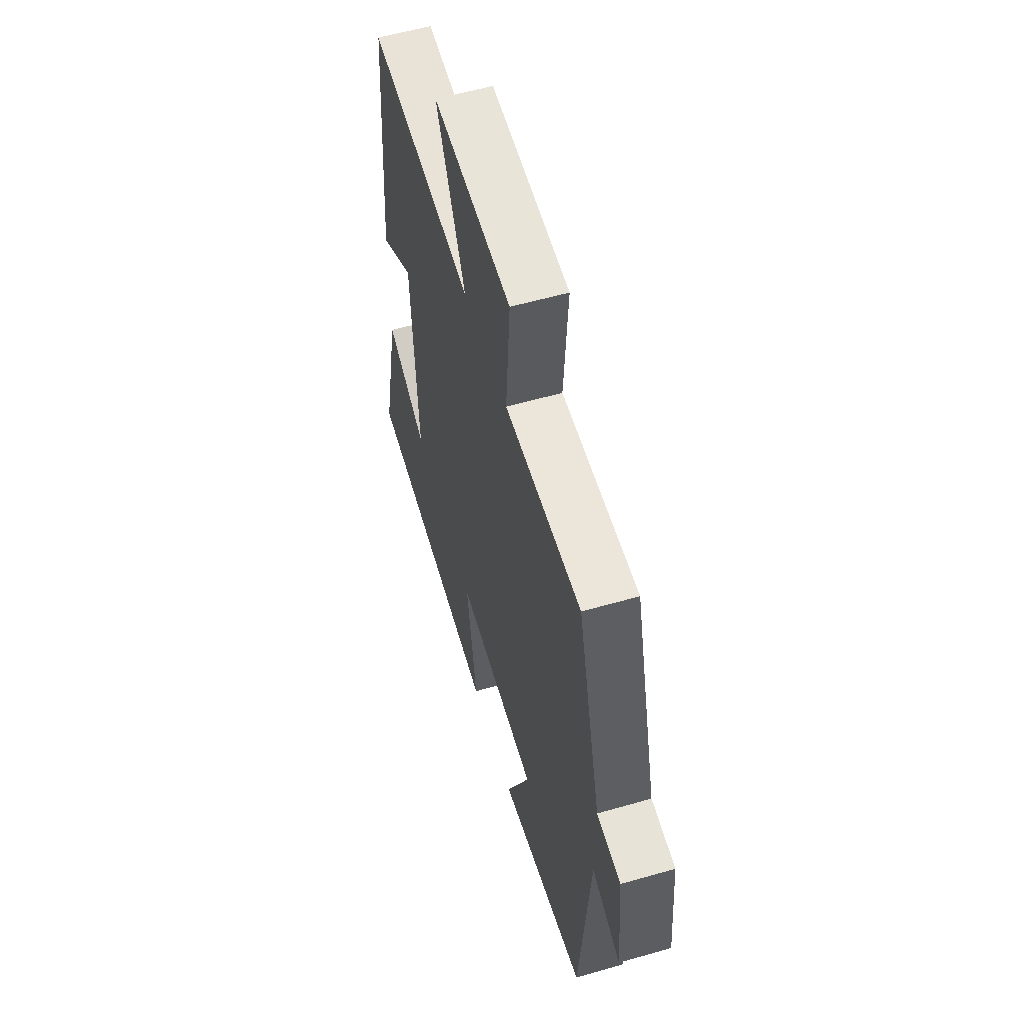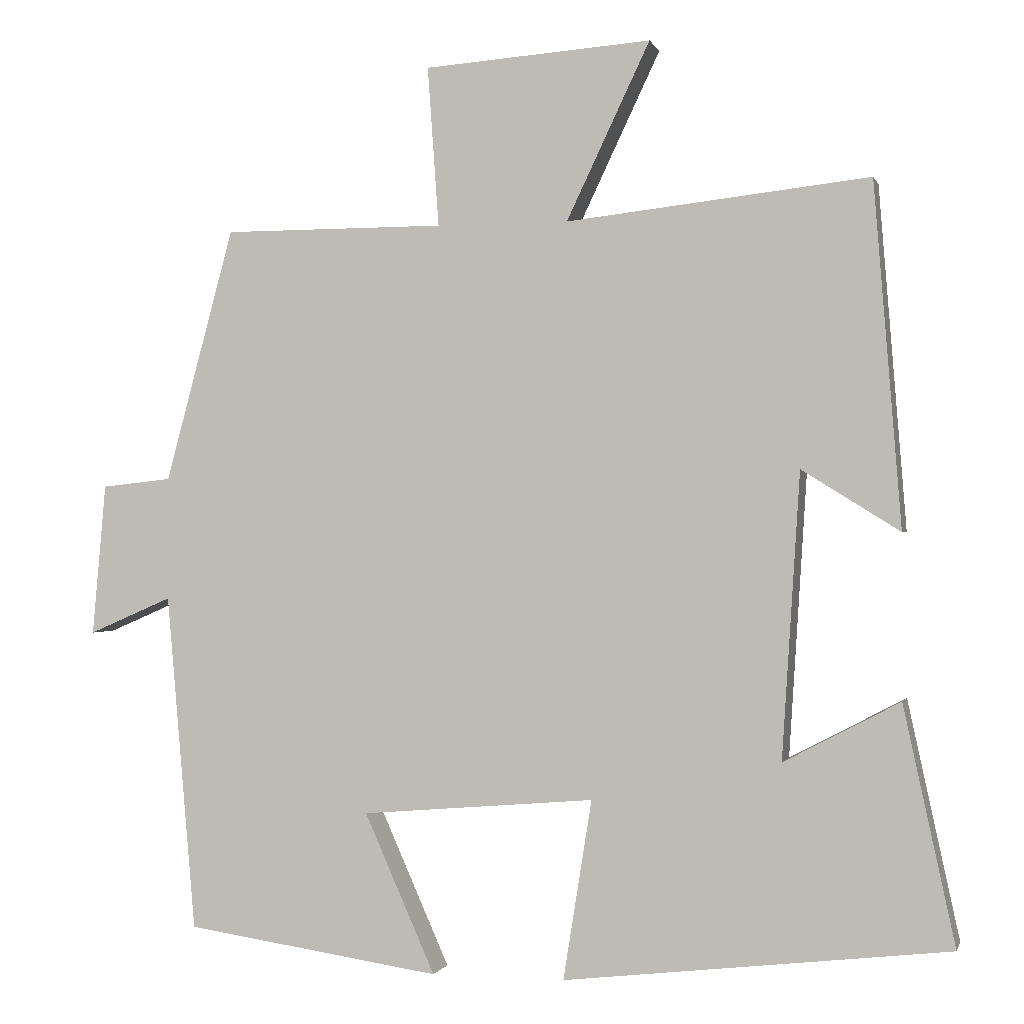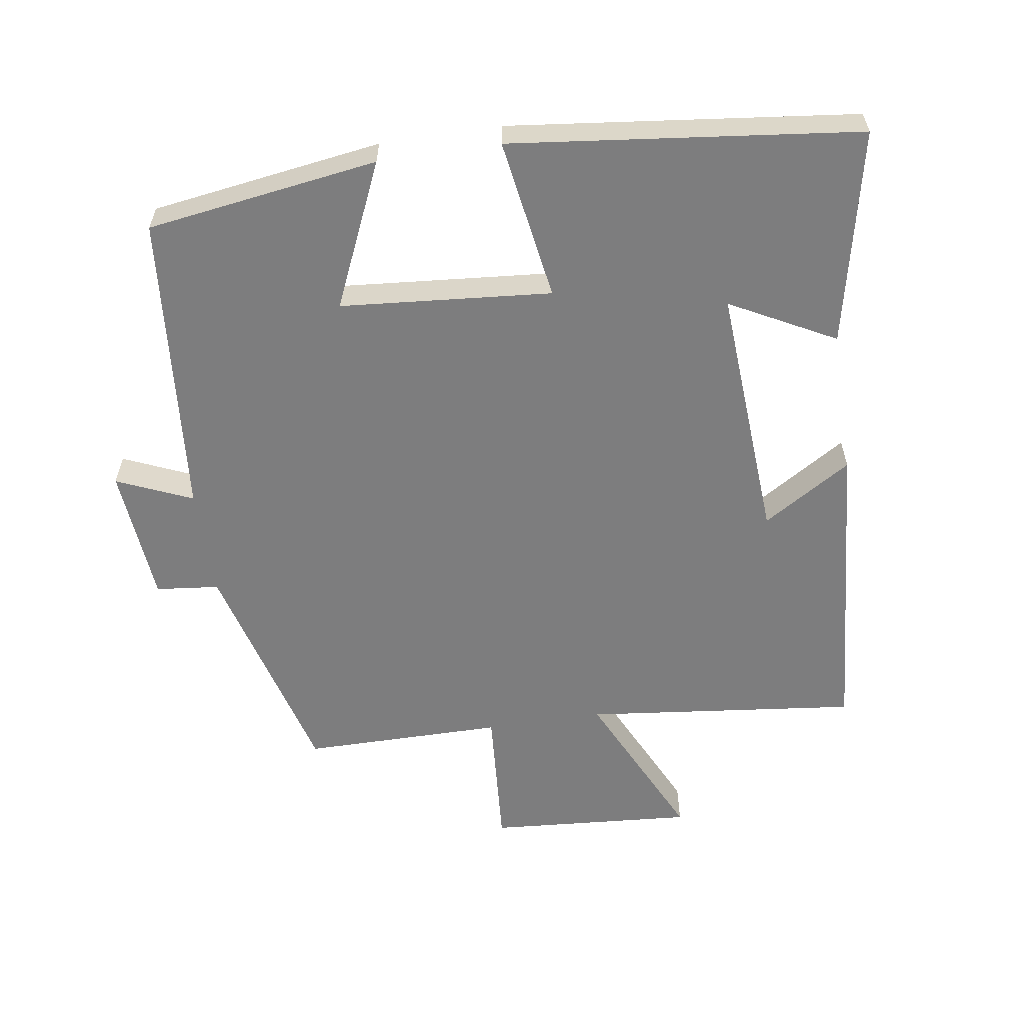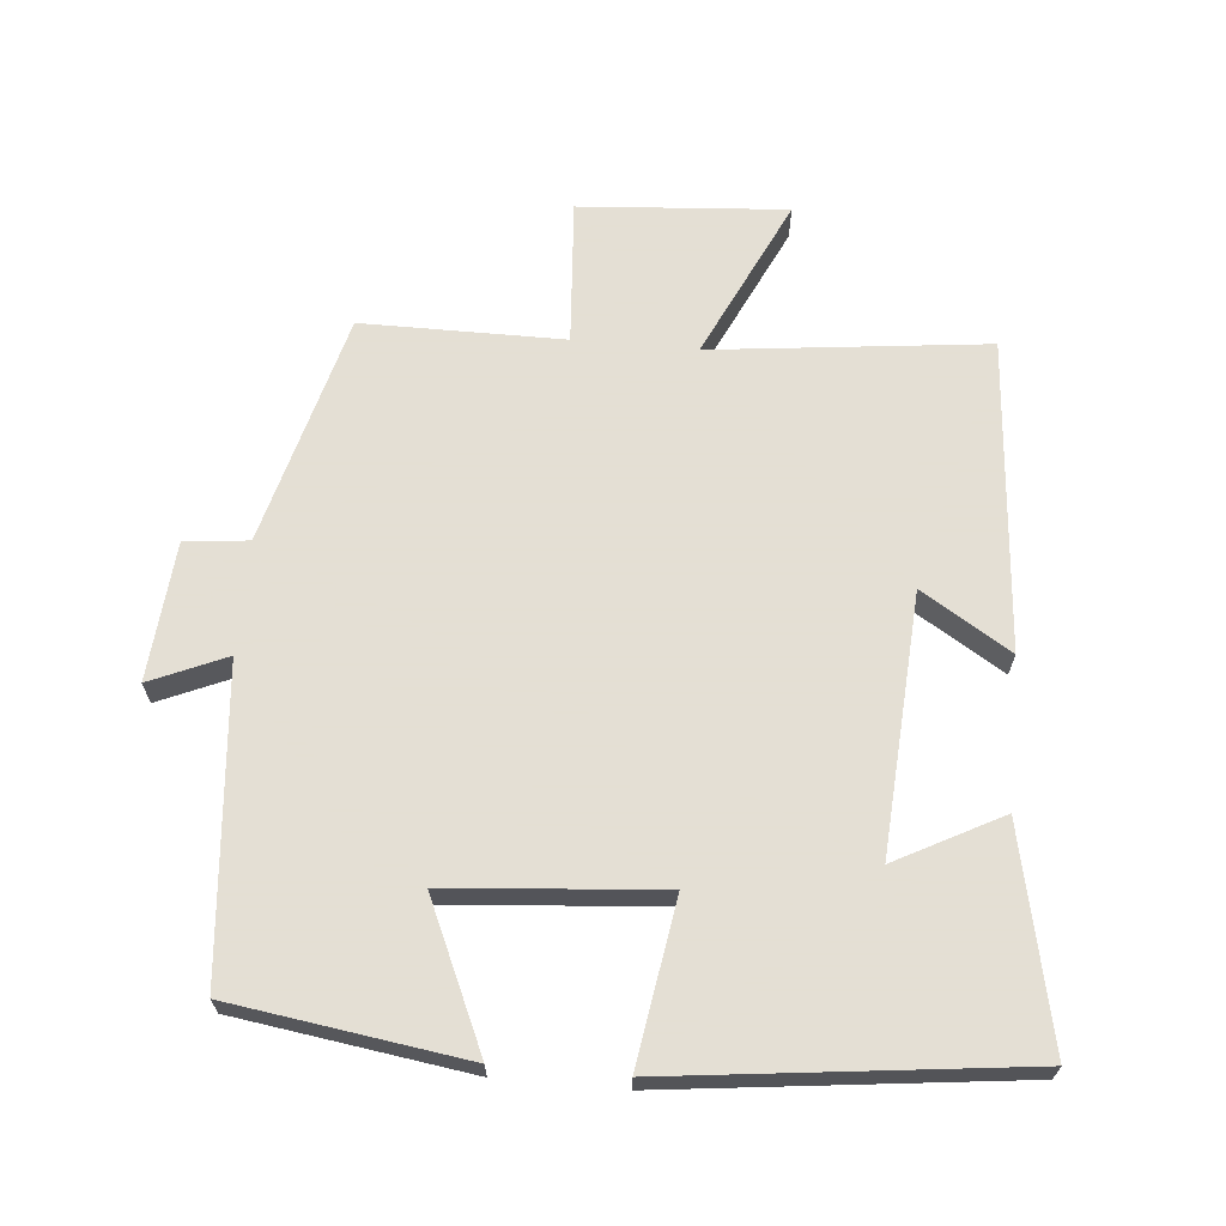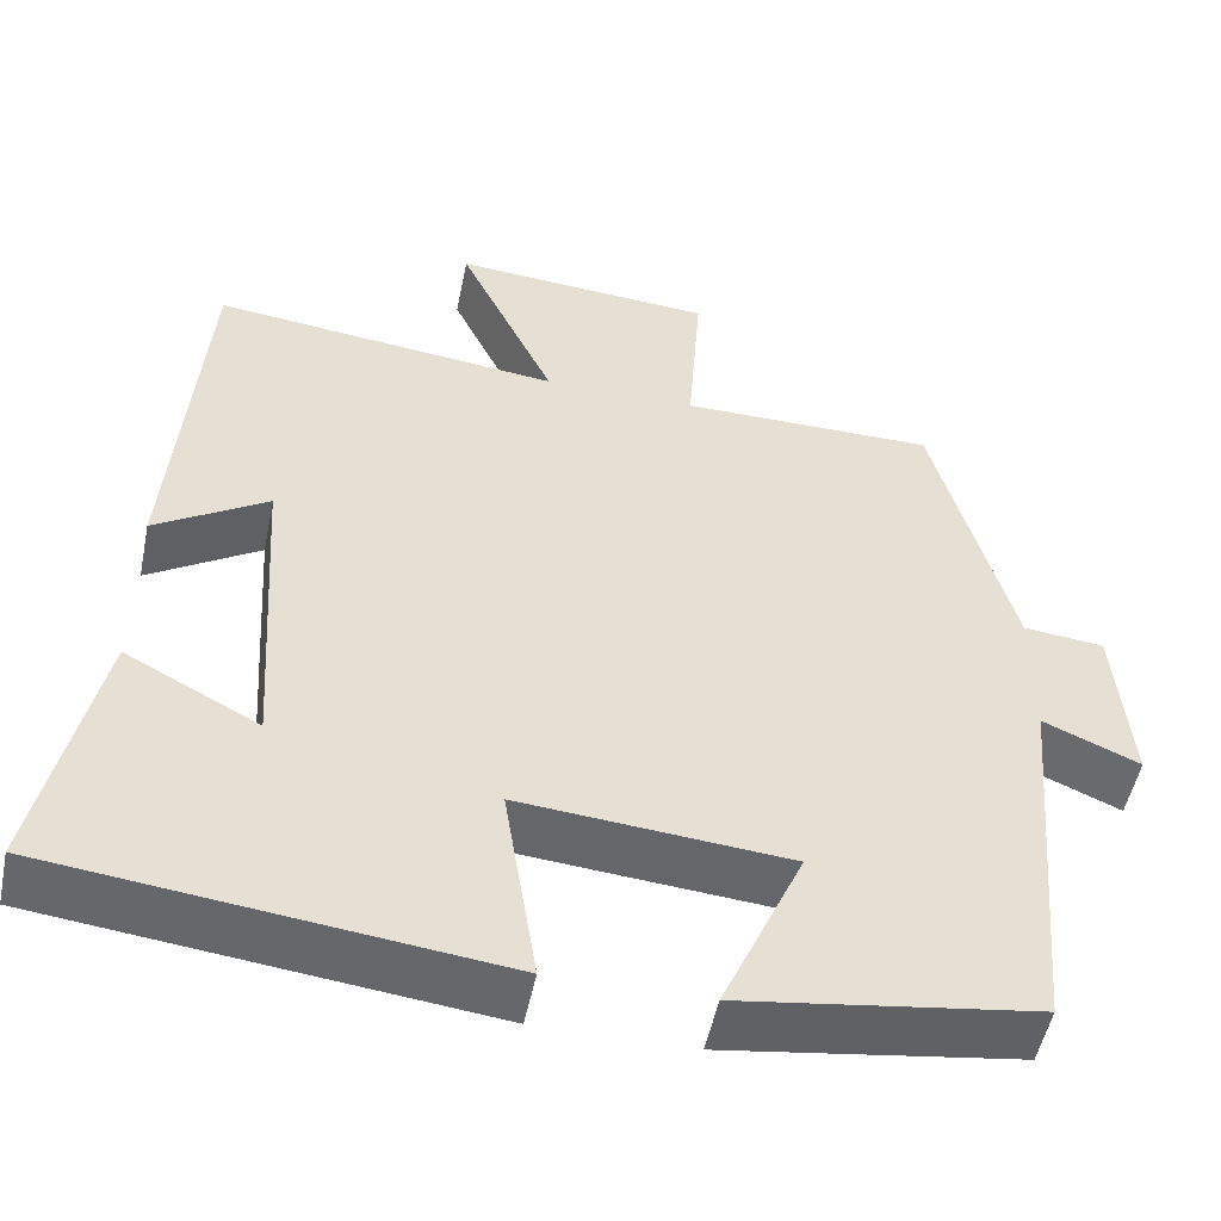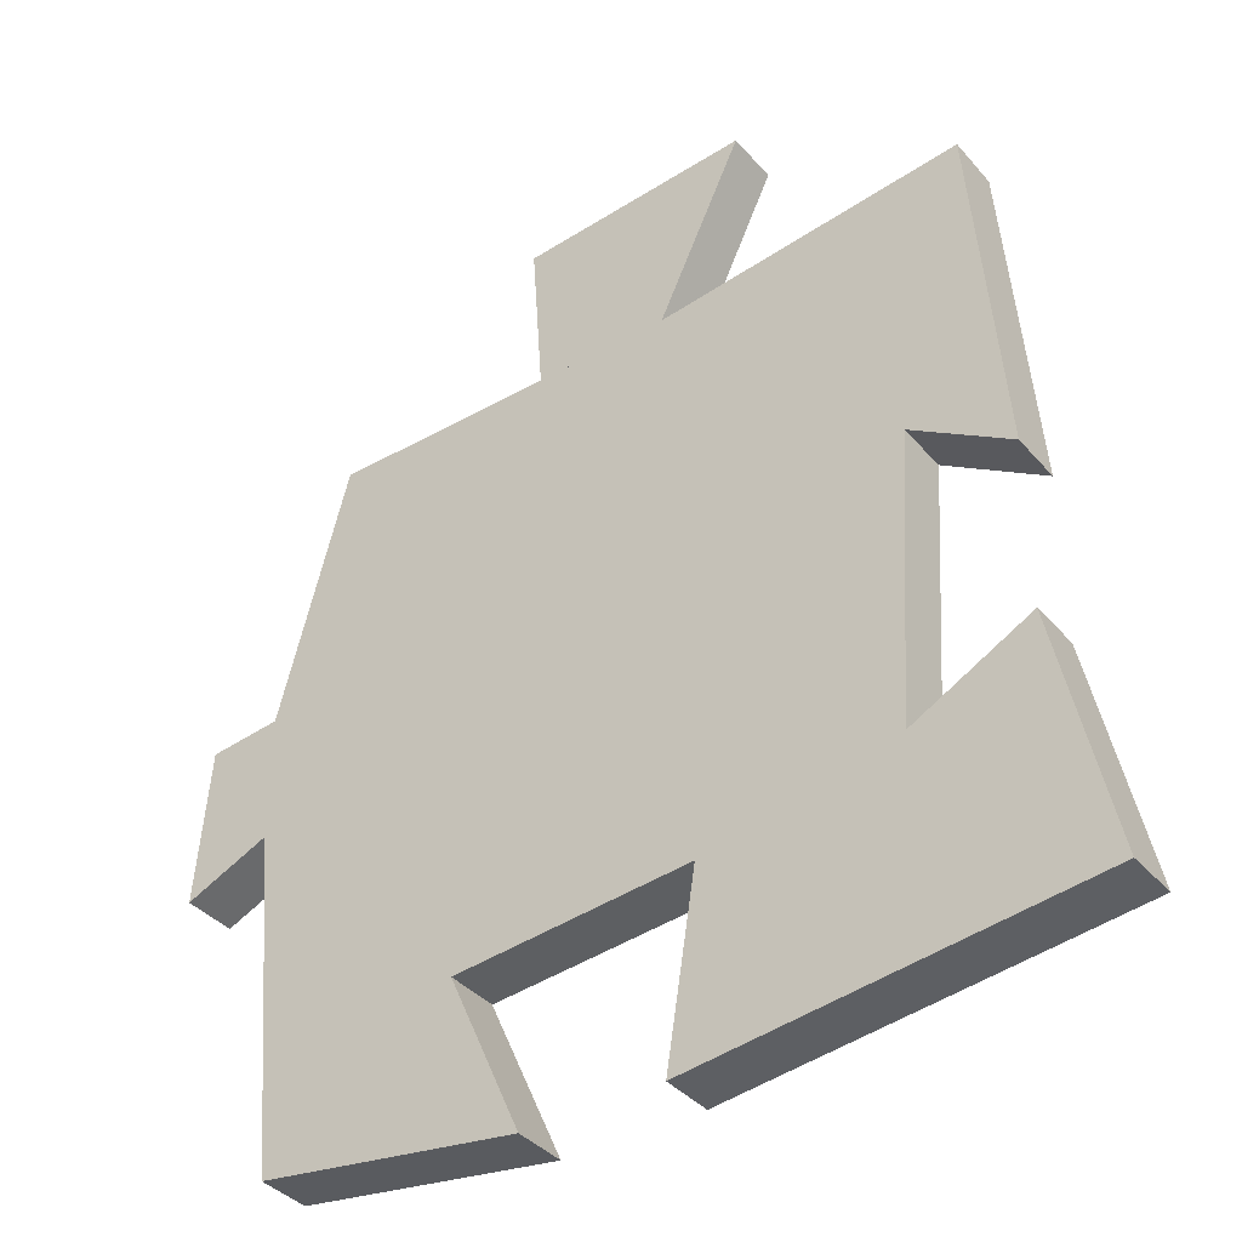
<metadata>
{"format":"obj","ext":"obj","renderer":"f3d","projection":"perspective","resolution":1024,"background":"white","views":[{"elev":57.1,"azim":73.3,"up":"+Z"},{"elev":-0.5,"azim":-165.9,"up":"+Z"},{"elev":-59.1,"azim":-171.4,"up":"+Y"},{"elev":66.3,"azim":-174.9,"up":"+Y"},{"elev":-51.5,"azim":-11.6,"up":"+Z"},{"elev":-37.9,"azim":-144.2,"up":"+Z"}]}
</metadata>
<code>
v 0.409 0.07 0.5
v 0.5 0.07 0.163
v 0.593 0.07 0.153
v 0.611 0.07 -0.049
v 0.5 0.07 -0.001
v 0.461 0.07 -0.45
v 0.121 0.07 -0.5
v 0.215 0.07 -0.288
v -0.095 0.07 -0.262
v -0.057 0.07 -0.5
v -0.568 0.07 -0.441
v -0.5 0.07 -0.126
v -0.346 0.07 -0.207
v -0.37 0.07 0.171
v -0.5 0.07 0.09
v -0.464 0.07 0.545
v -0.062 0.07 0.5
v -0.173 0.07 0.734
v 0.129 0.07 0.712
v 0.114 0.07 0.5
v 0.409 0 0.5
v 0.5 0 0.163
v 0.593 0 0.153
v 0.611 0 -0.049
v 0.5 0 -0.001
v 0.461 0 -0.45
v 0.121 0 -0.5
v 0.215 0 -0.288
v -0.095 0 -0.262
v -0.057 0 -0.5
v -0.568 0 -0.441
v -0.5 0 -0.126
v -0.346 0 -0.207
v -0.37 0 0.171
v -0.5 0 0.09
v -0.464 0 0.545
v -0.062 0 0.5
v -0.173 0 0.734
v 0.129 0 0.712
v 0.114 0 0.5
f 17 18 19 20
f 17 20 1 2
f 14 15 16 17
f 13 14 17 2
f 10 11 12 13
f 9 10 13
f 13 2 3
f 9 13 3
f 8 9 3
f 5 6 7 8
f 5 8 3
f 3 4 5
f 40 39 38 37
f 22 21 40 37
f 37 36 35 34
f 22 37 34 33
f 33 32 31 30
f 33 30 29
f 23 22 33
f 23 33 29
f 23 29 28
f 28 27 26 25
f 23 28 25
f 25 24 23
f 1 21 22 2
f 2 22 23 3
f 3 23 24 4
f 4 24 25 5
f 5 25 26 6
f 6 26 27 7
f 7 27 28 8
f 8 28 29 9
f 9 29 30 10
f 10 30 31 11
f 11 31 32 12
f 12 32 33 13
f 13 33 34 14
f 14 34 35 15
f 15 35 36 16
f 16 36 37 17
f 17 37 38 18
f 18 38 39 19
f 19 39 40 20
f 20 40 21 1

</code>
